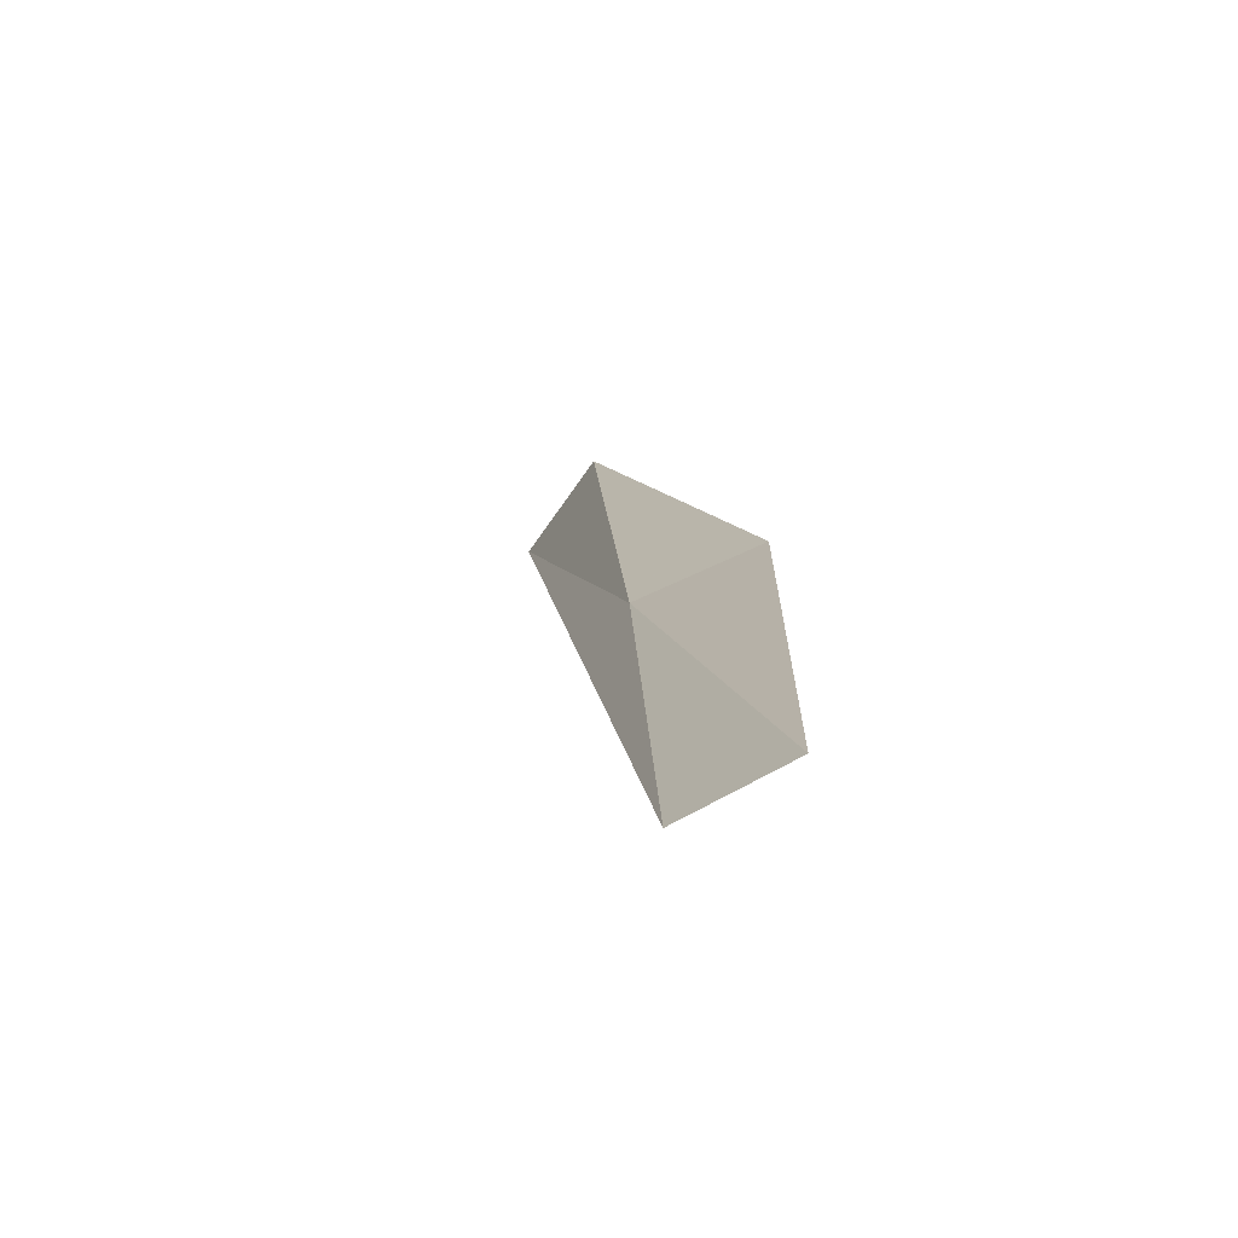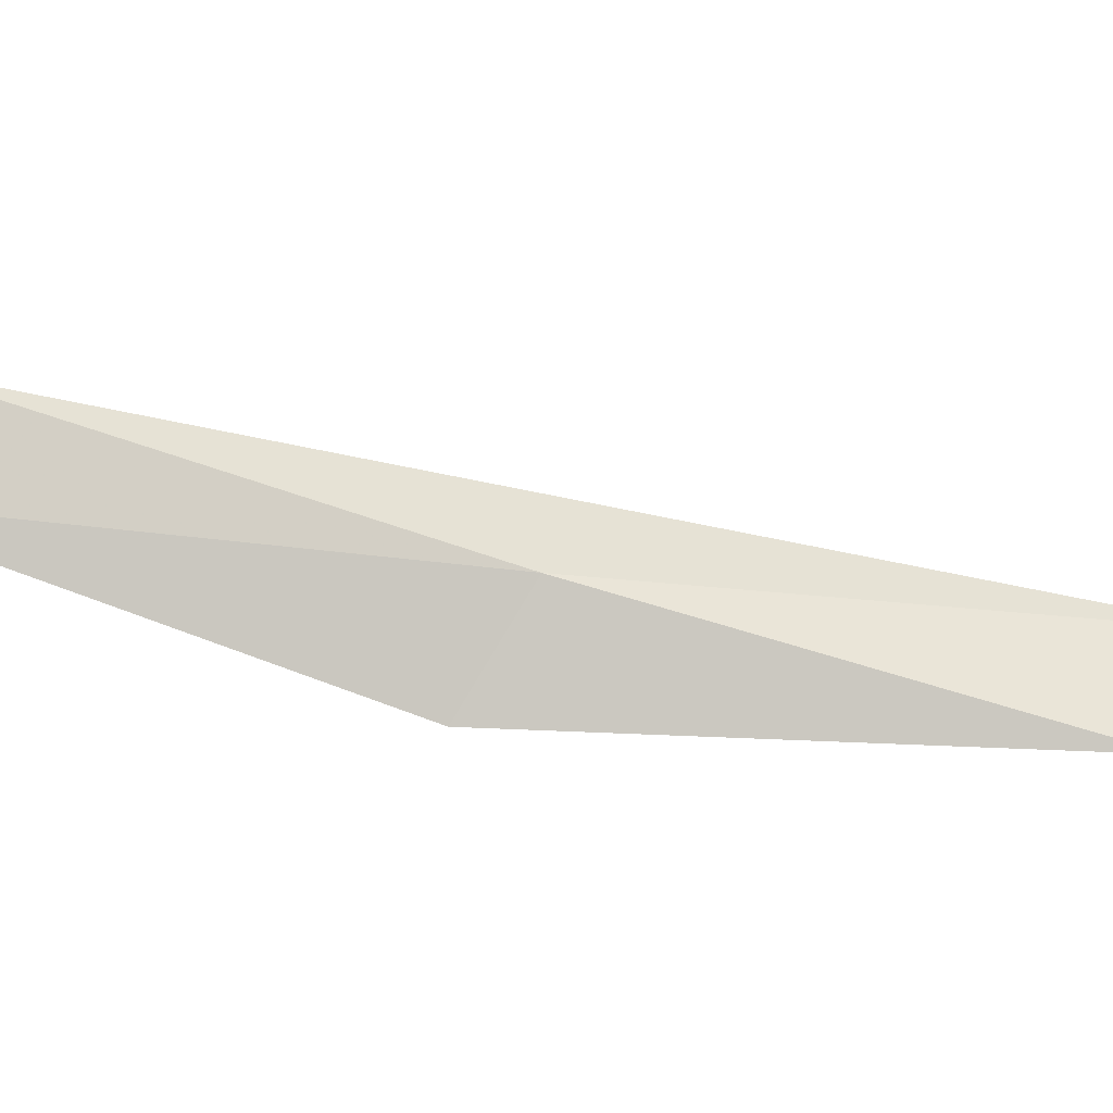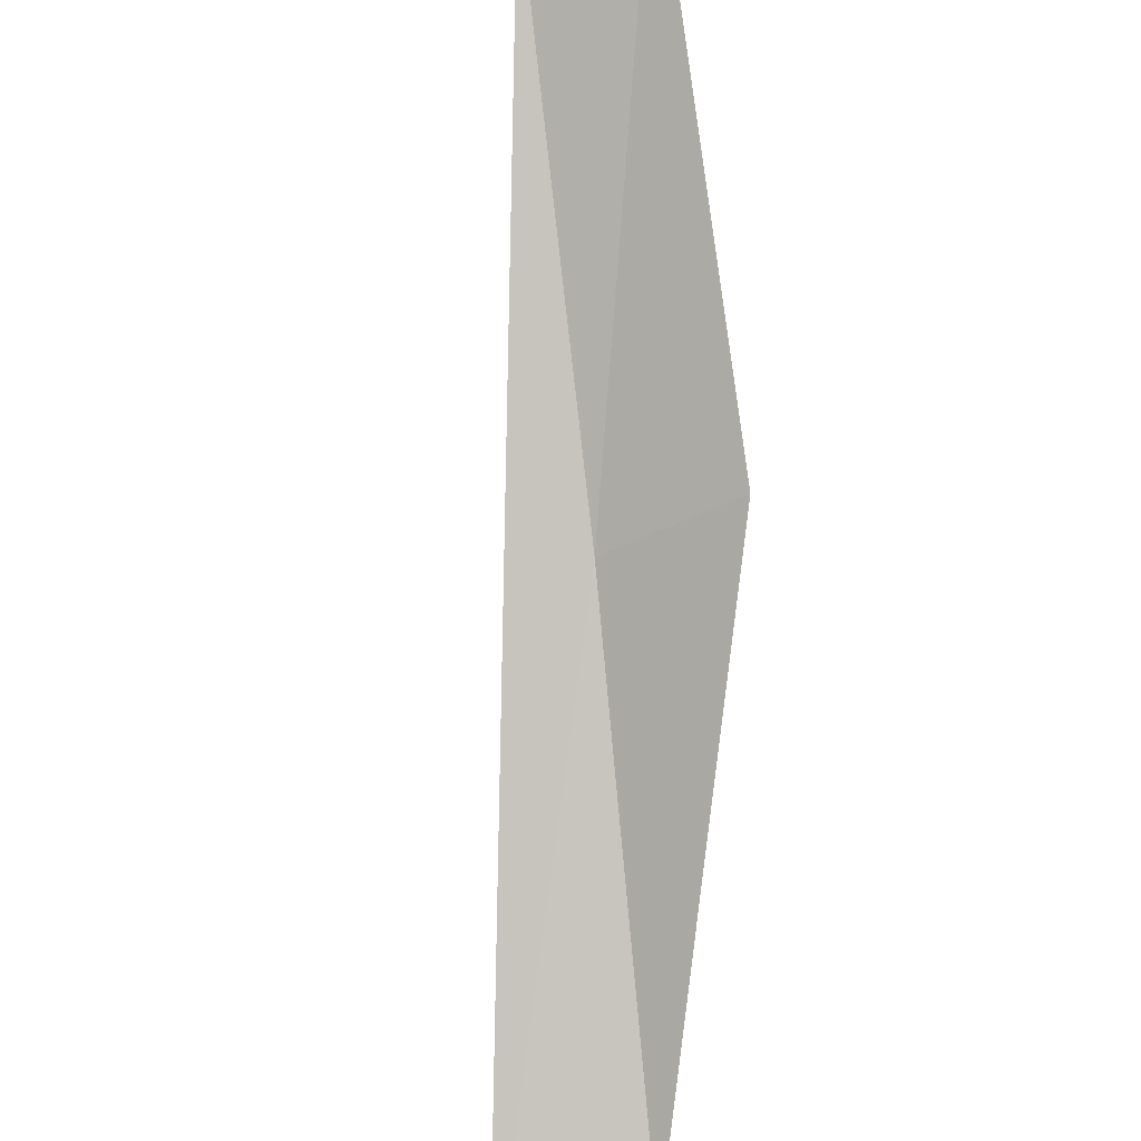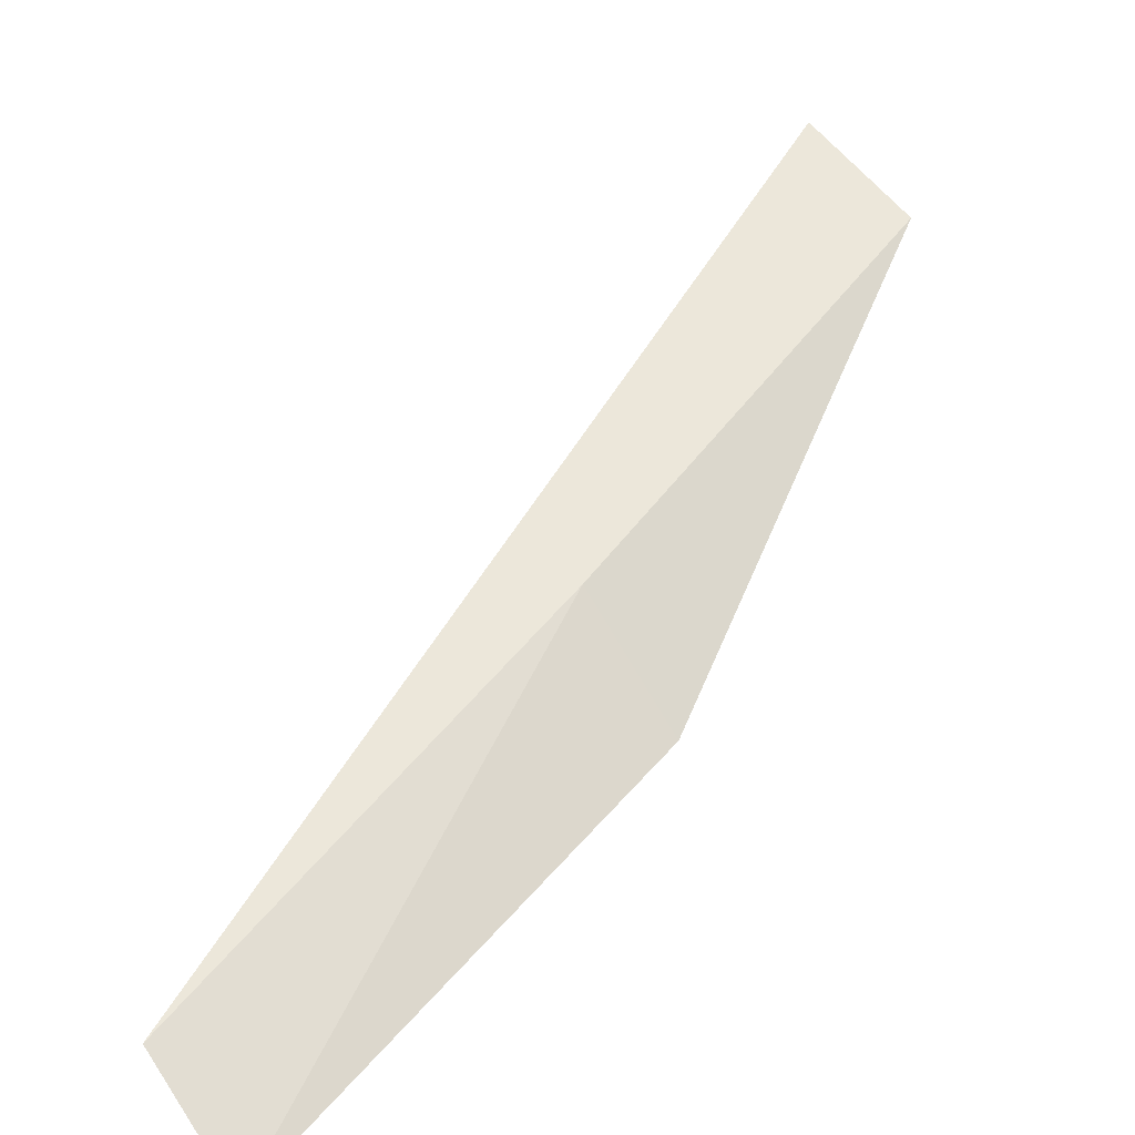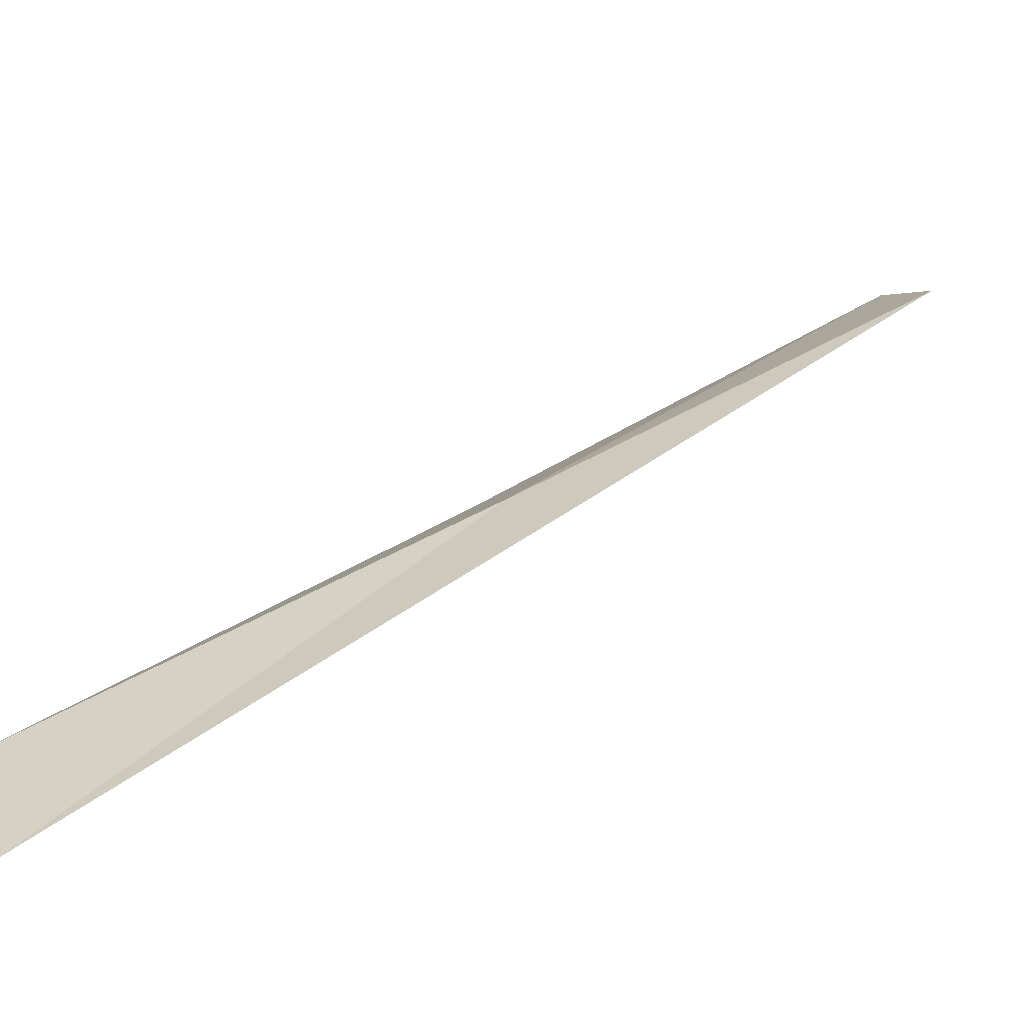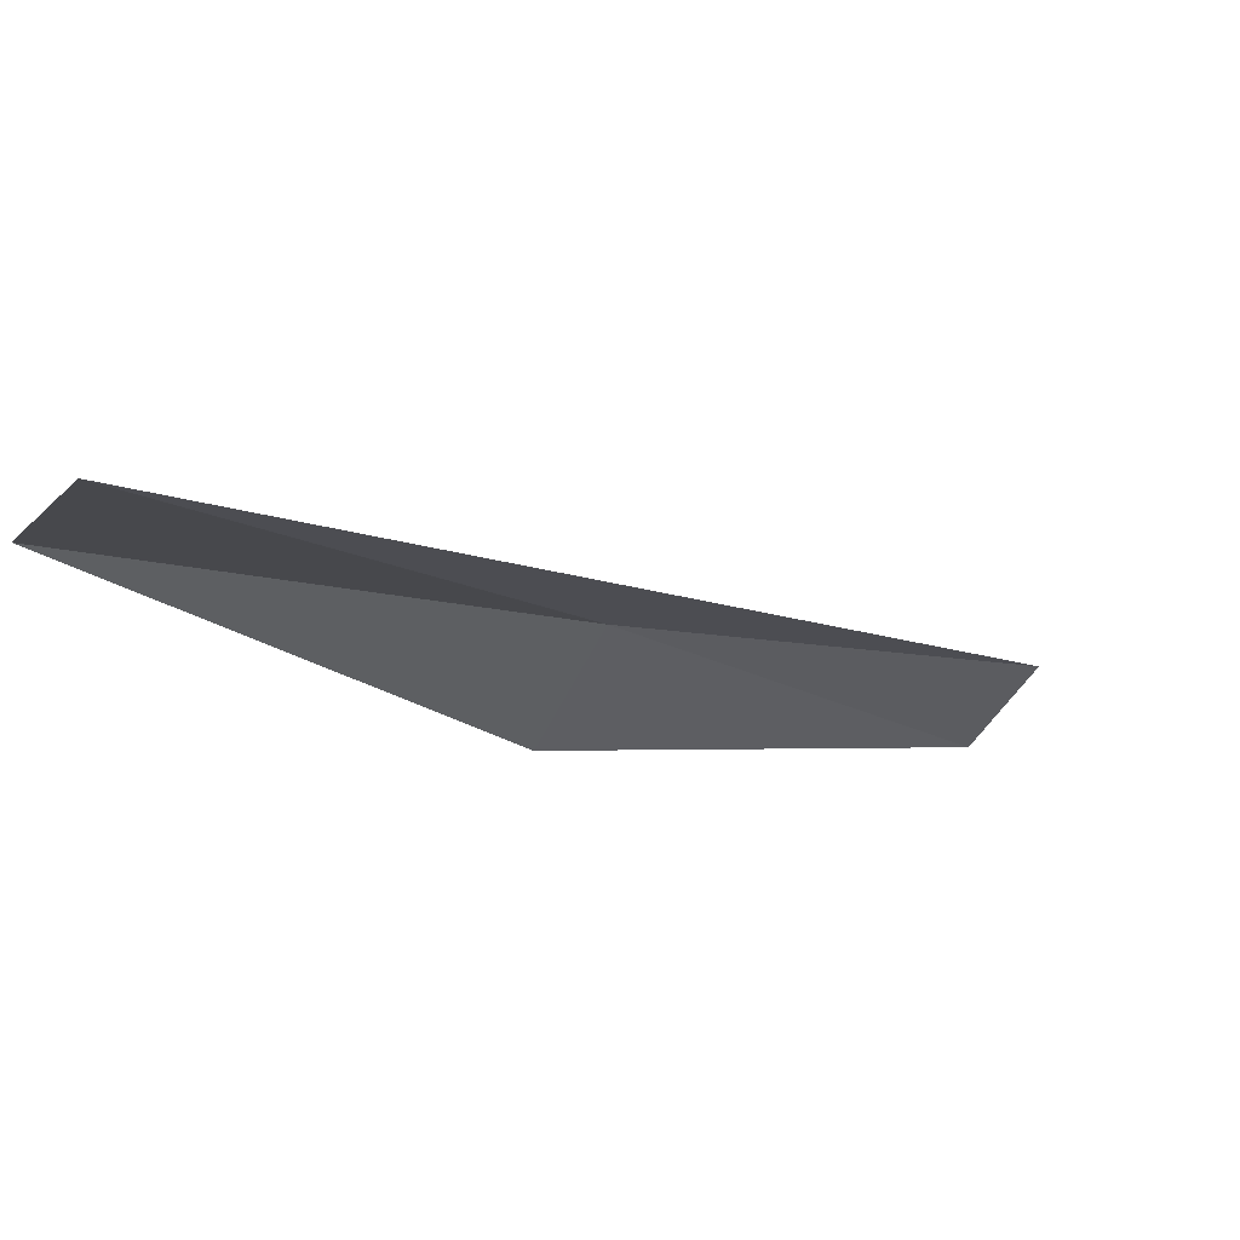
<metadata>
{"format":"obj","ext":"obj","renderer":"f3d","projection":"perspective","resolution":1024,"background":"white","views":[{"elev":-48.7,"azim":-127.3,"up":"+Z"},{"elev":59.5,"azim":-56.0,"up":"+Y"},{"elev":-78.5,"azim":-152.9,"up":"+Y"},{"elev":59.7,"azim":-124.3,"up":"+Y"},{"elev":19.2,"azim":73.8,"up":"+Y"},{"elev":-22.0,"azim":65.0,"up":"+Y"}]}
</metadata>
<code>
v 7.286 -27.38 8.717
v 6.095 -27.87 8.717
v 9.01 -28.27 13.08
v 10.35 -28.44 13.08
v 4.601 -26.7 4.359
v 5.668 -26.39 4.359
f 1 3 2
f 1 4 3
f 1 5 6
f 1 2 5
f 1 6 4

</code>
